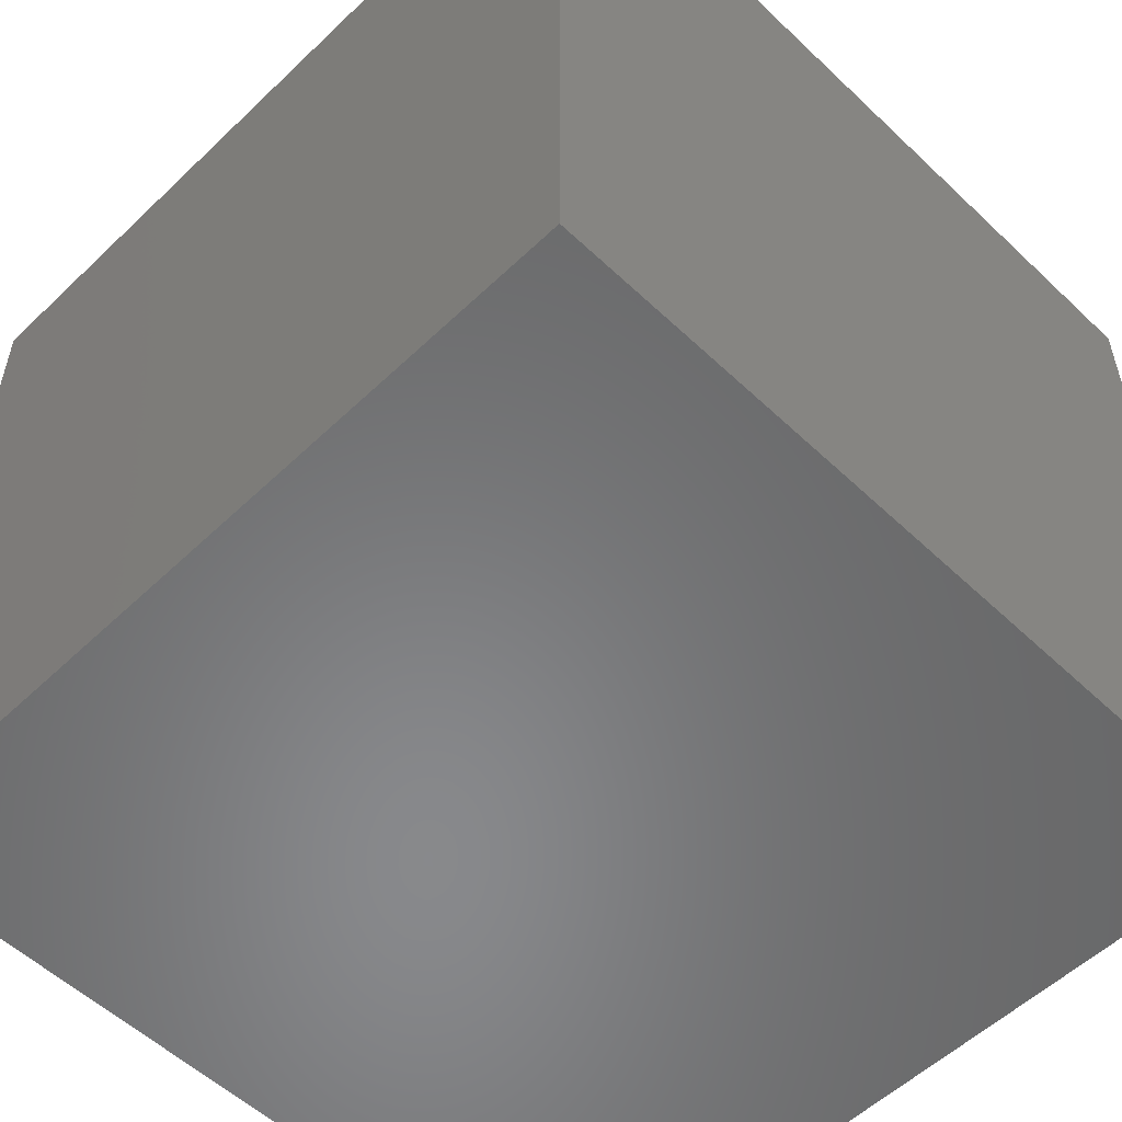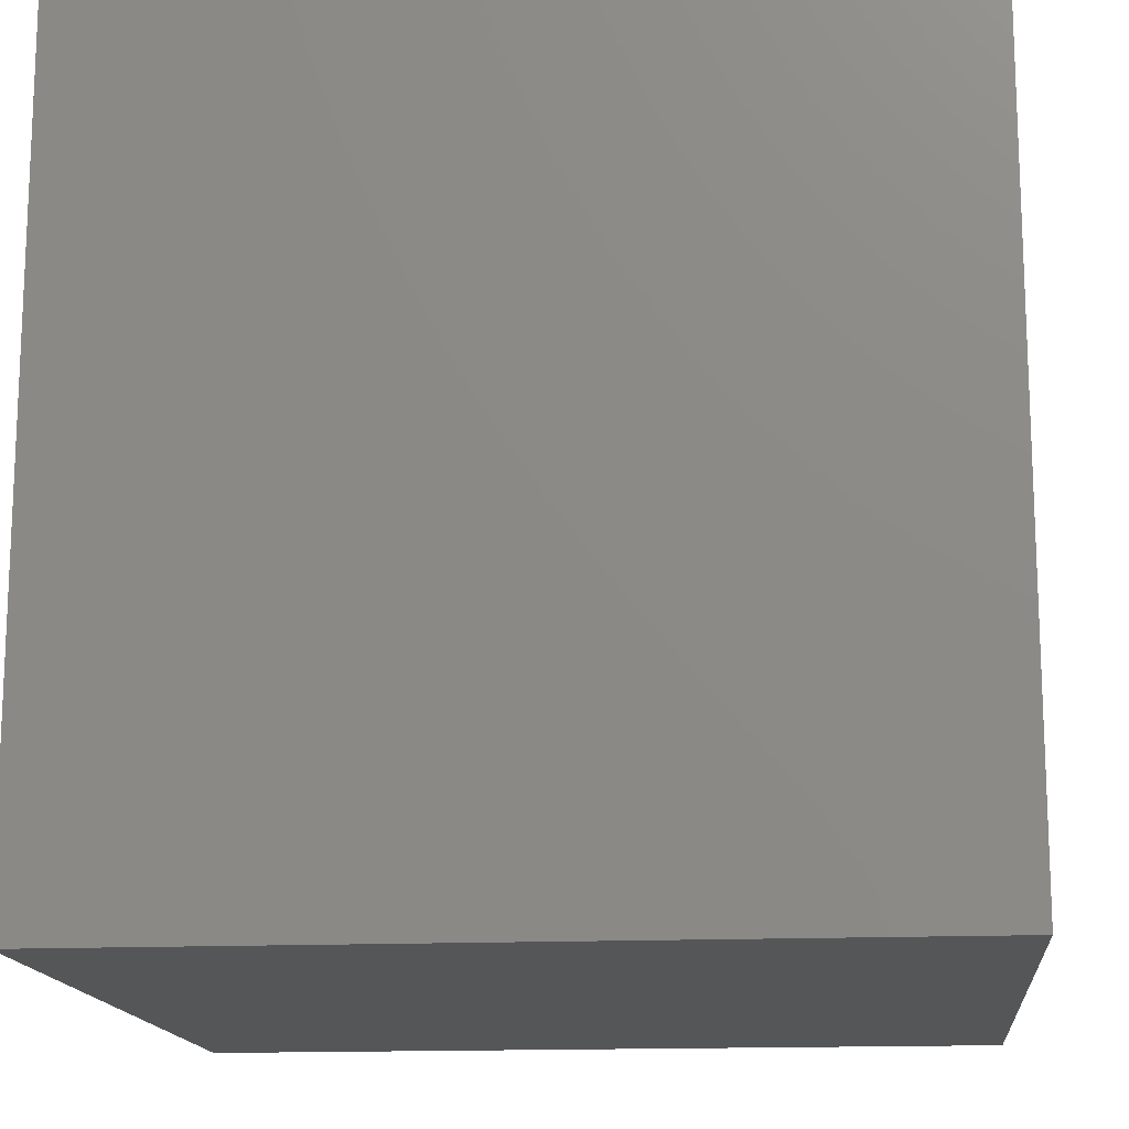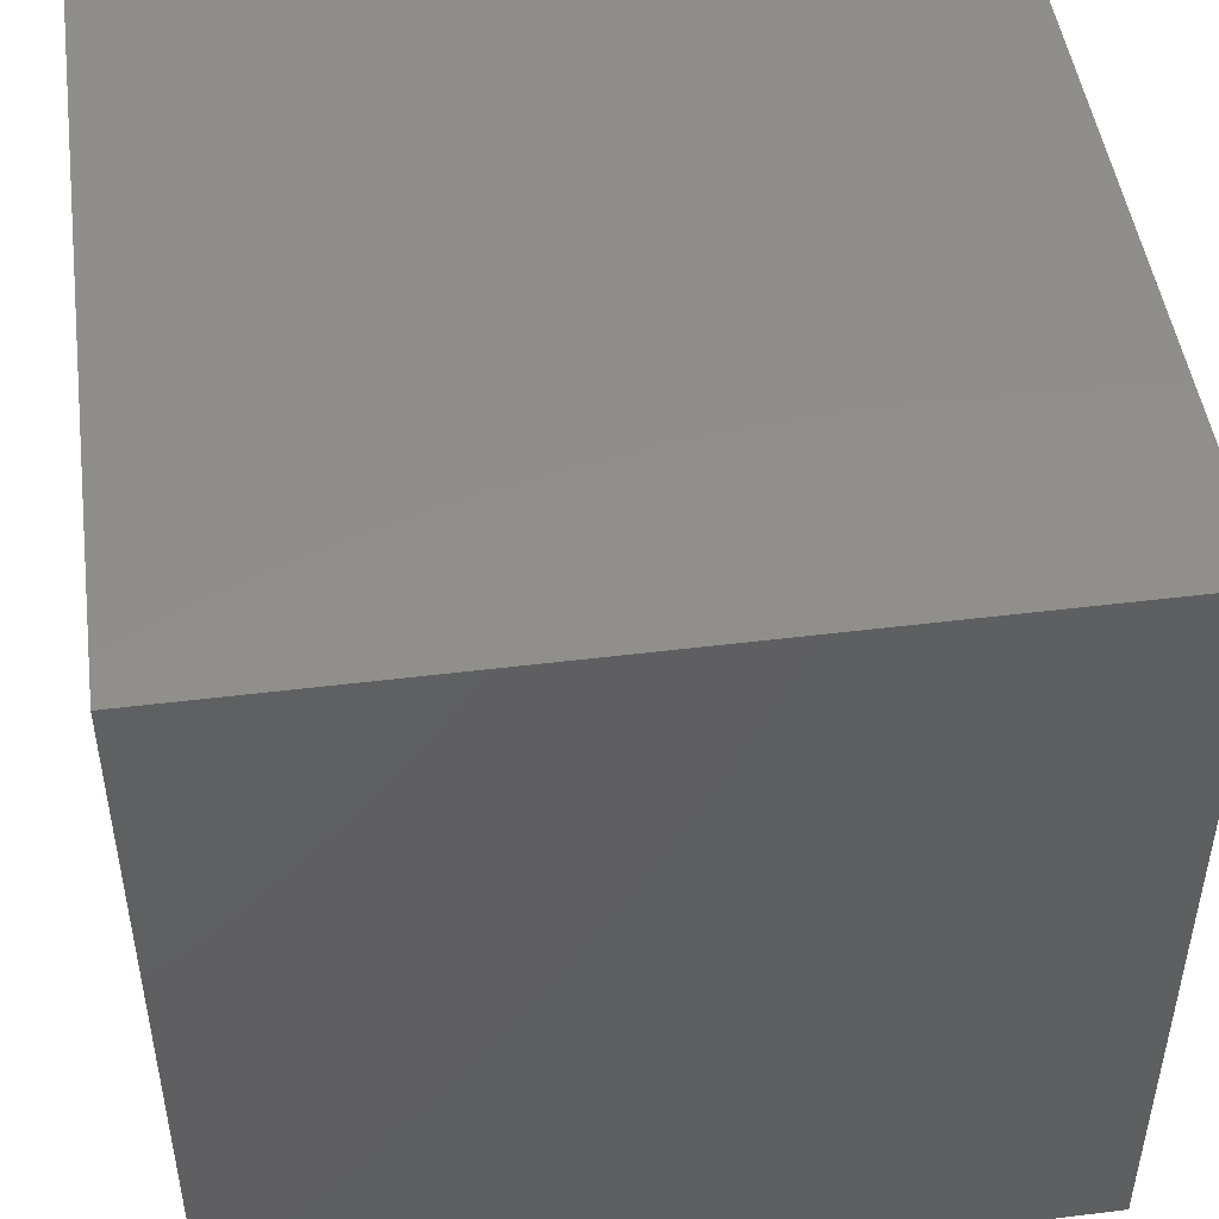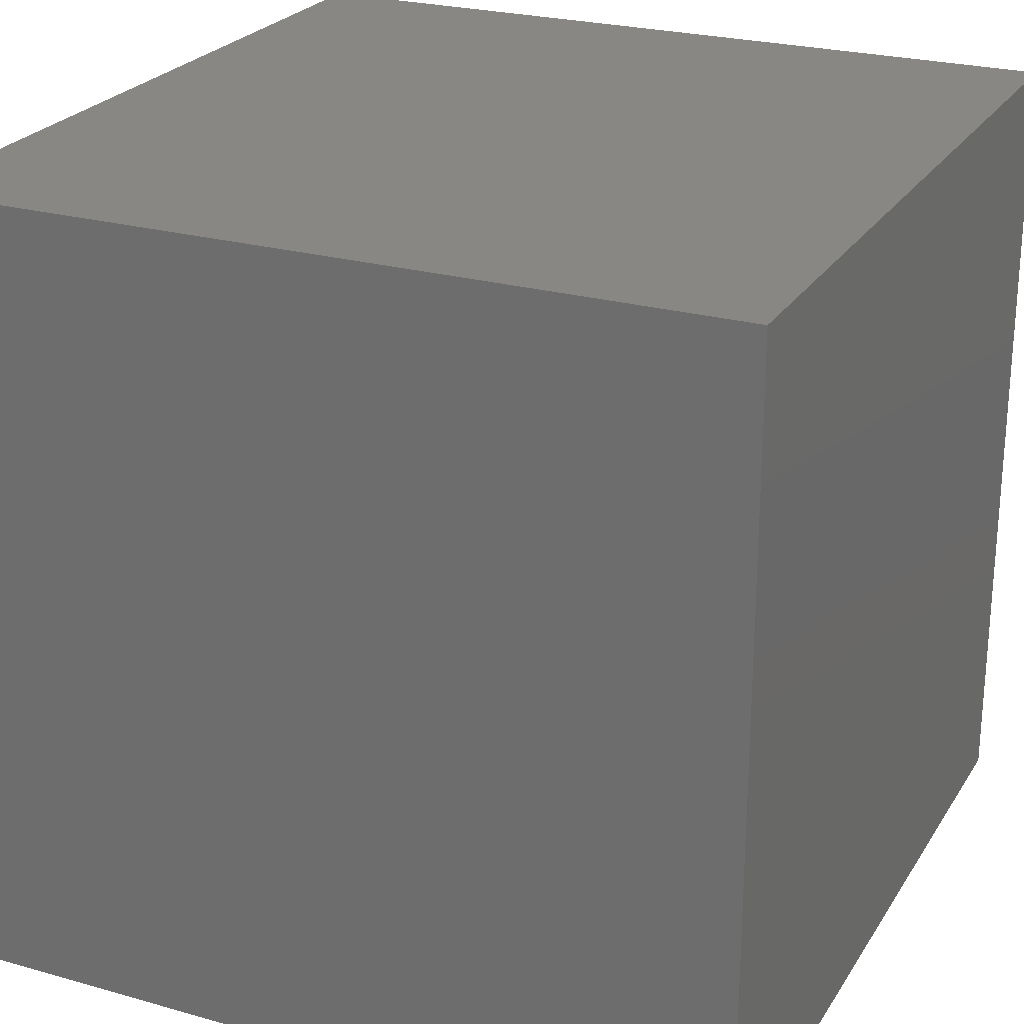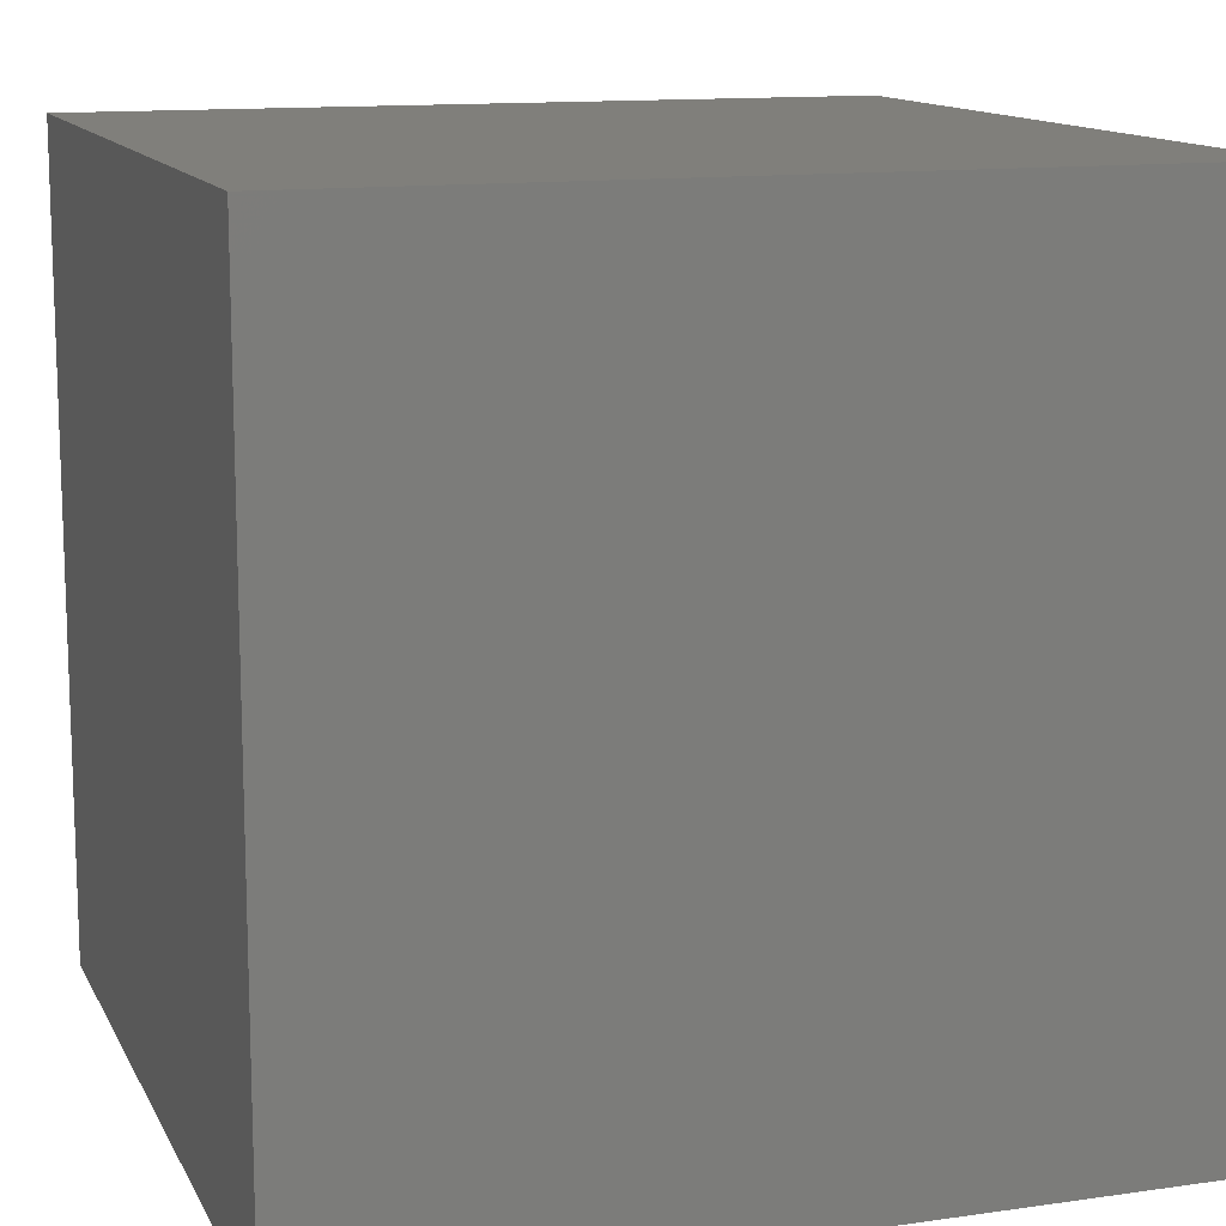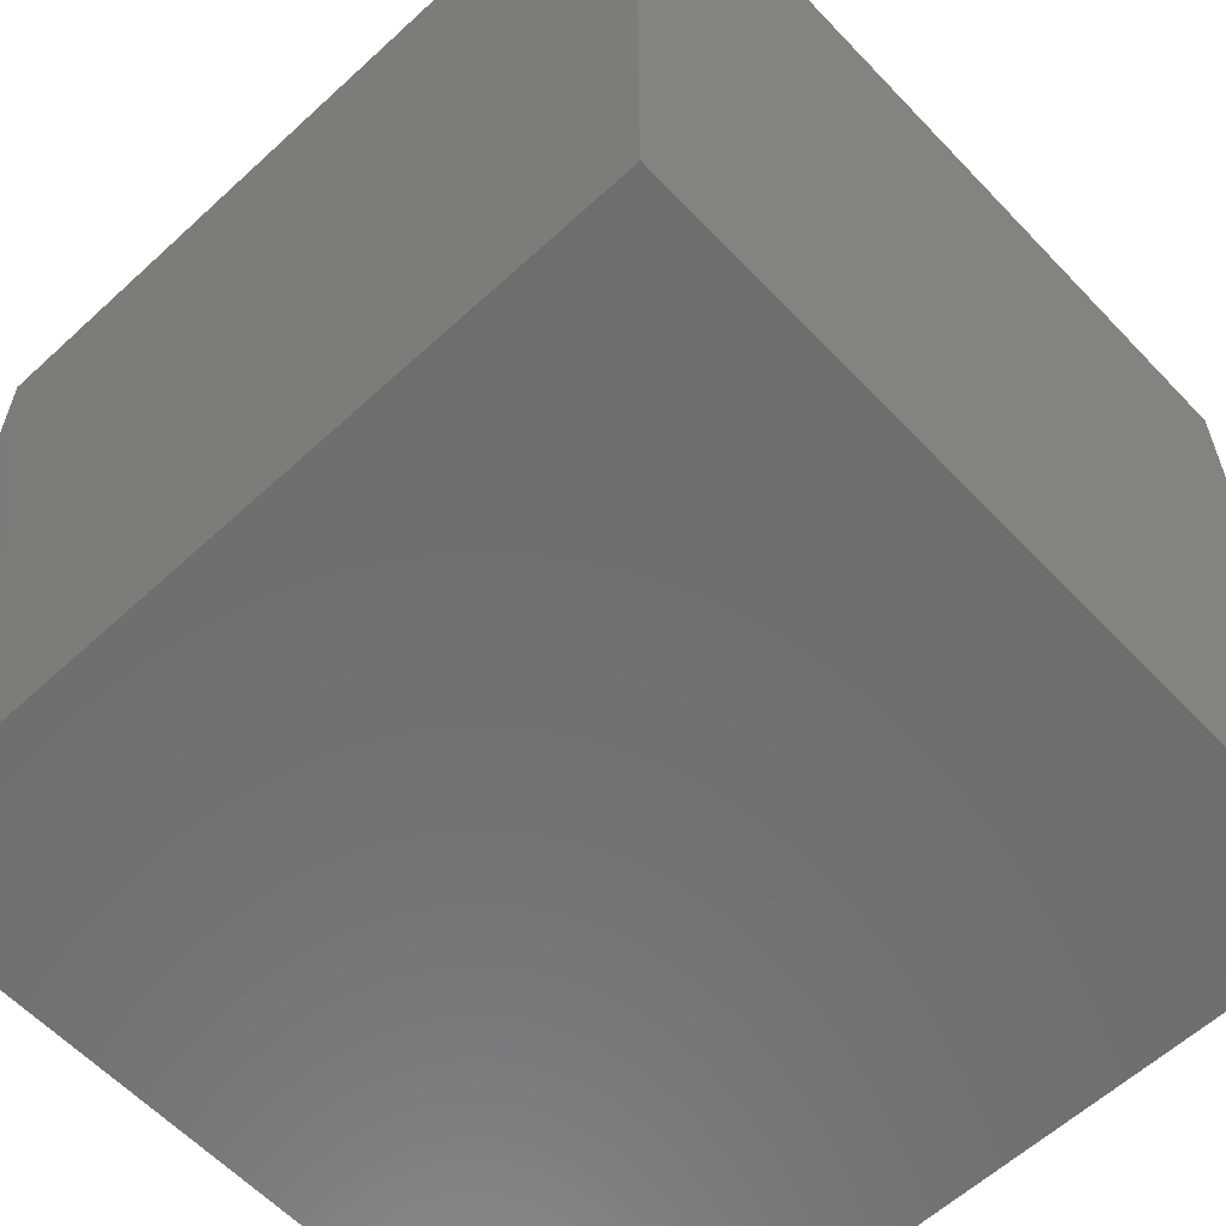
<metadata>
{"format":"stl","ext":"stl","renderer":"f3d","projection":"perspective","resolution":1024,"background":"white","views":[{"elev":-55.1,"azim":45.1,"up":"+Z"},{"elev":-15.1,"azim":-84.4,"up":"+Y"},{"elev":47.9,"azim":-97.9,"up":"+Z"},{"elev":24.6,"azim":24.8,"up":"+Y"},{"elev":12.8,"azim":-108.3,"up":"+Z"},{"elev":-60.2,"azim":-46.8,"up":"+Z"}]}
</metadata>
<code>
# stl→obj: 8 verts, 12 faces
v 5 -5 51
v 5 -5 61
v -5 -5 51
v -5 -5 61
v -5 5 51
v -5 5 61
v 5 5 51
v 5 5 61
f 1 2 3
f 3 2 4
f 3 4 5
f 5 4 6
f 5 6 7
f 7 6 8
f 7 8 1
f 1 8 2
f 8 6 4
f 8 4 2
f 1 3 5
f 1 5 7

</code>
